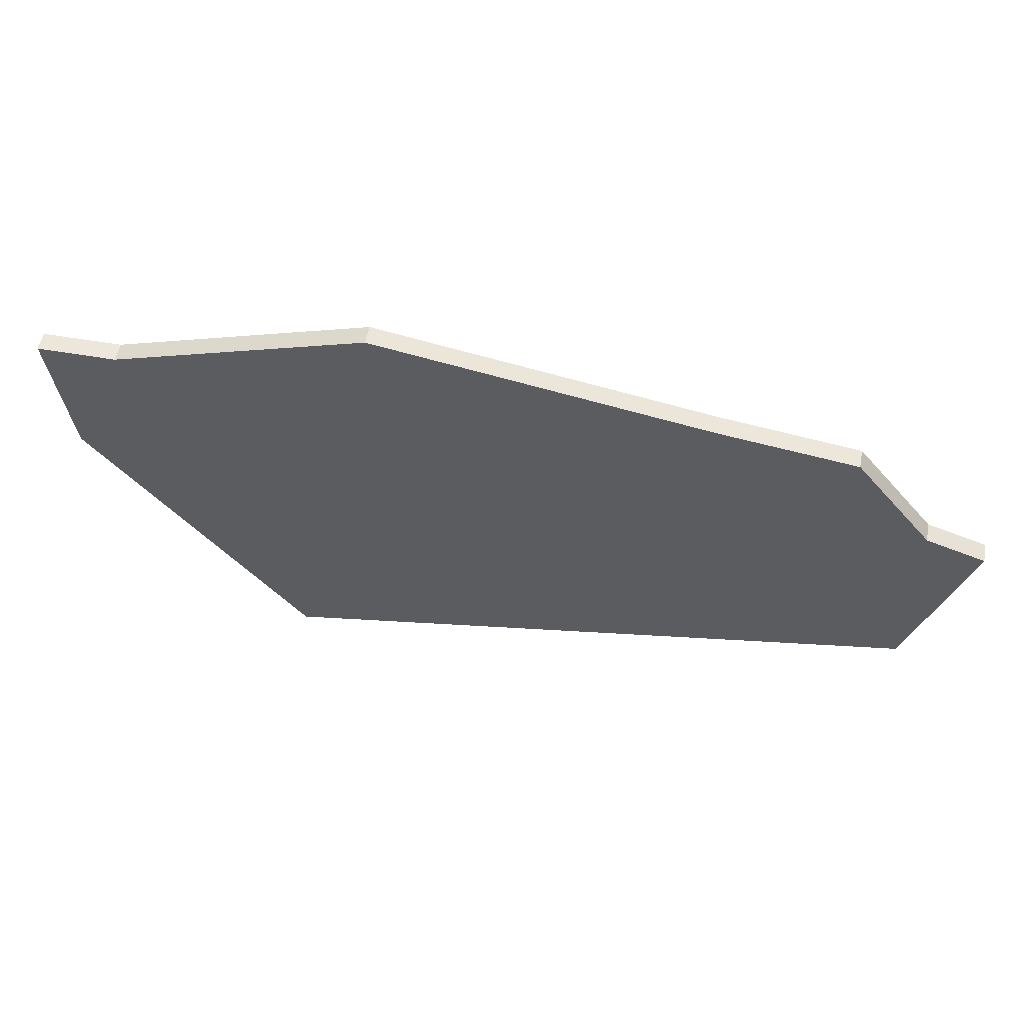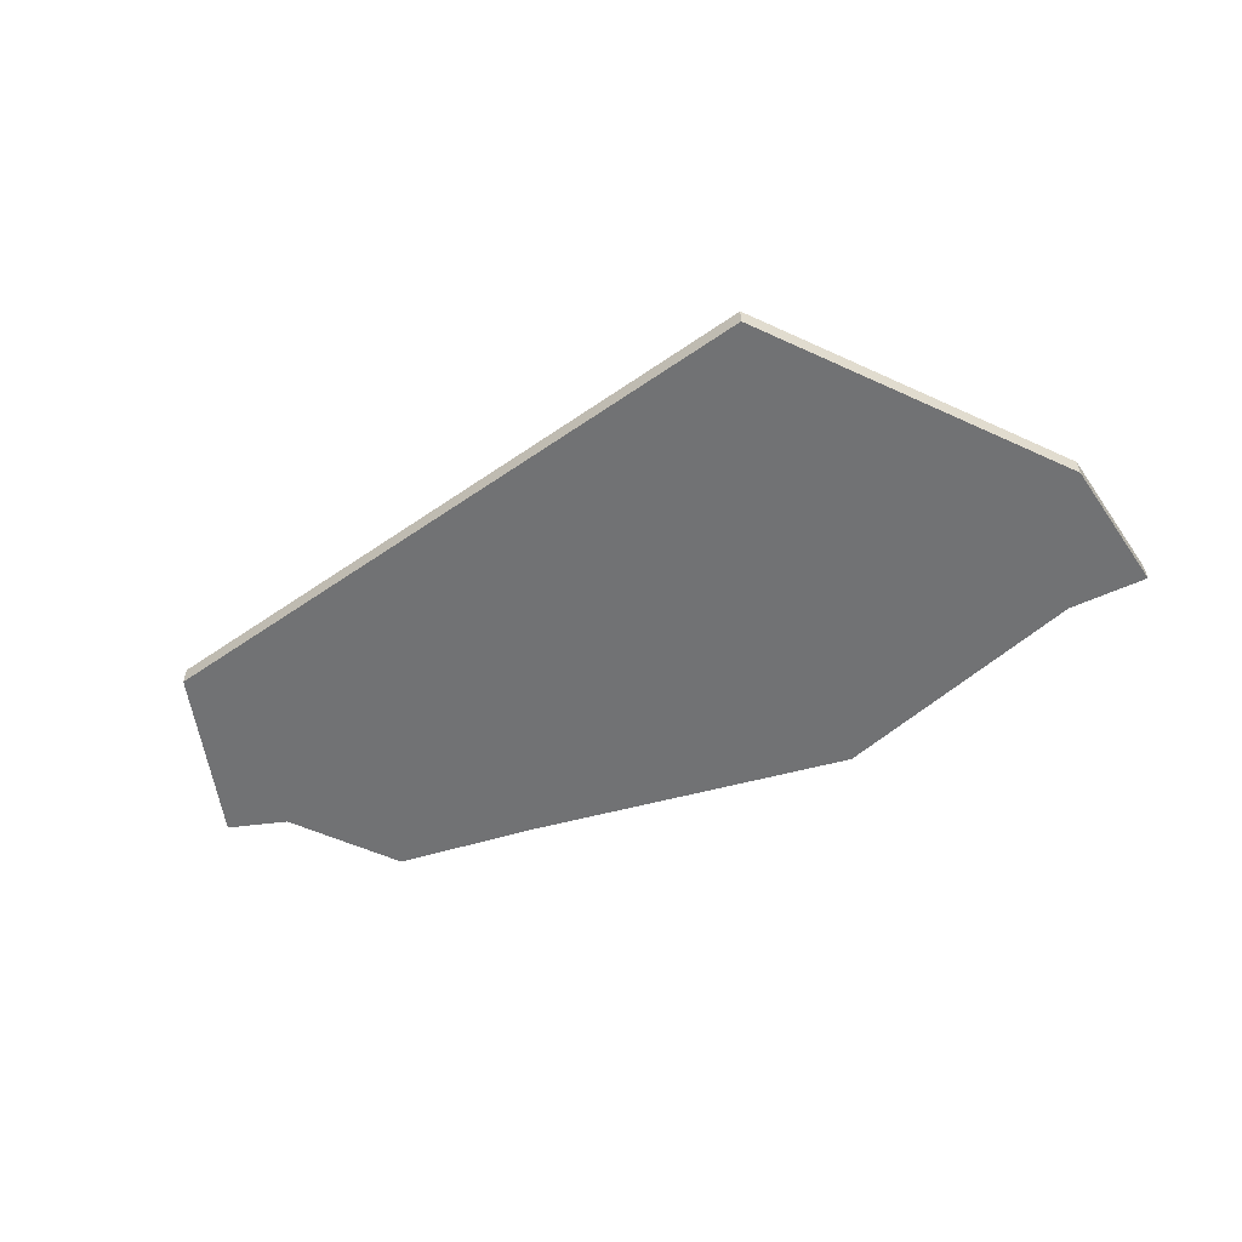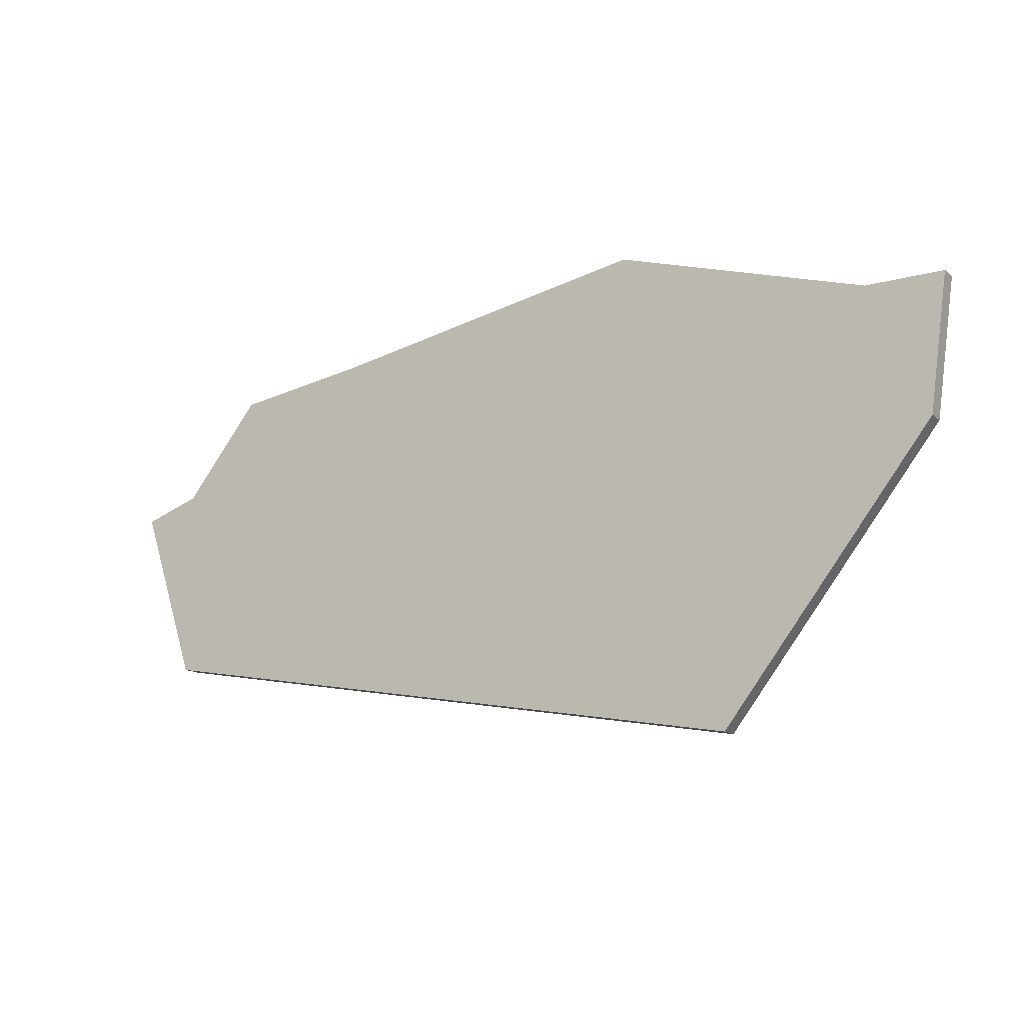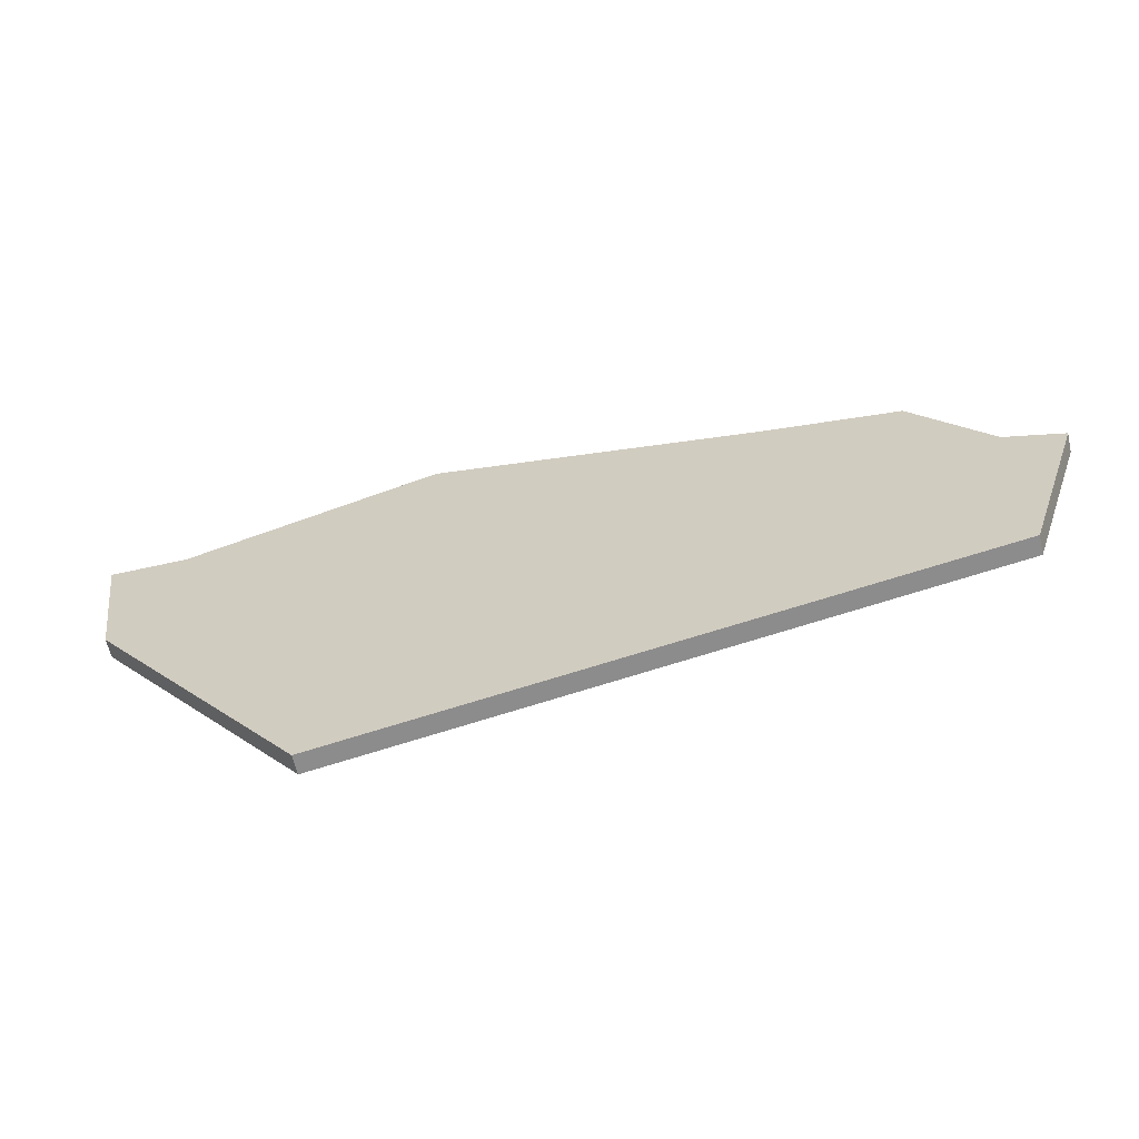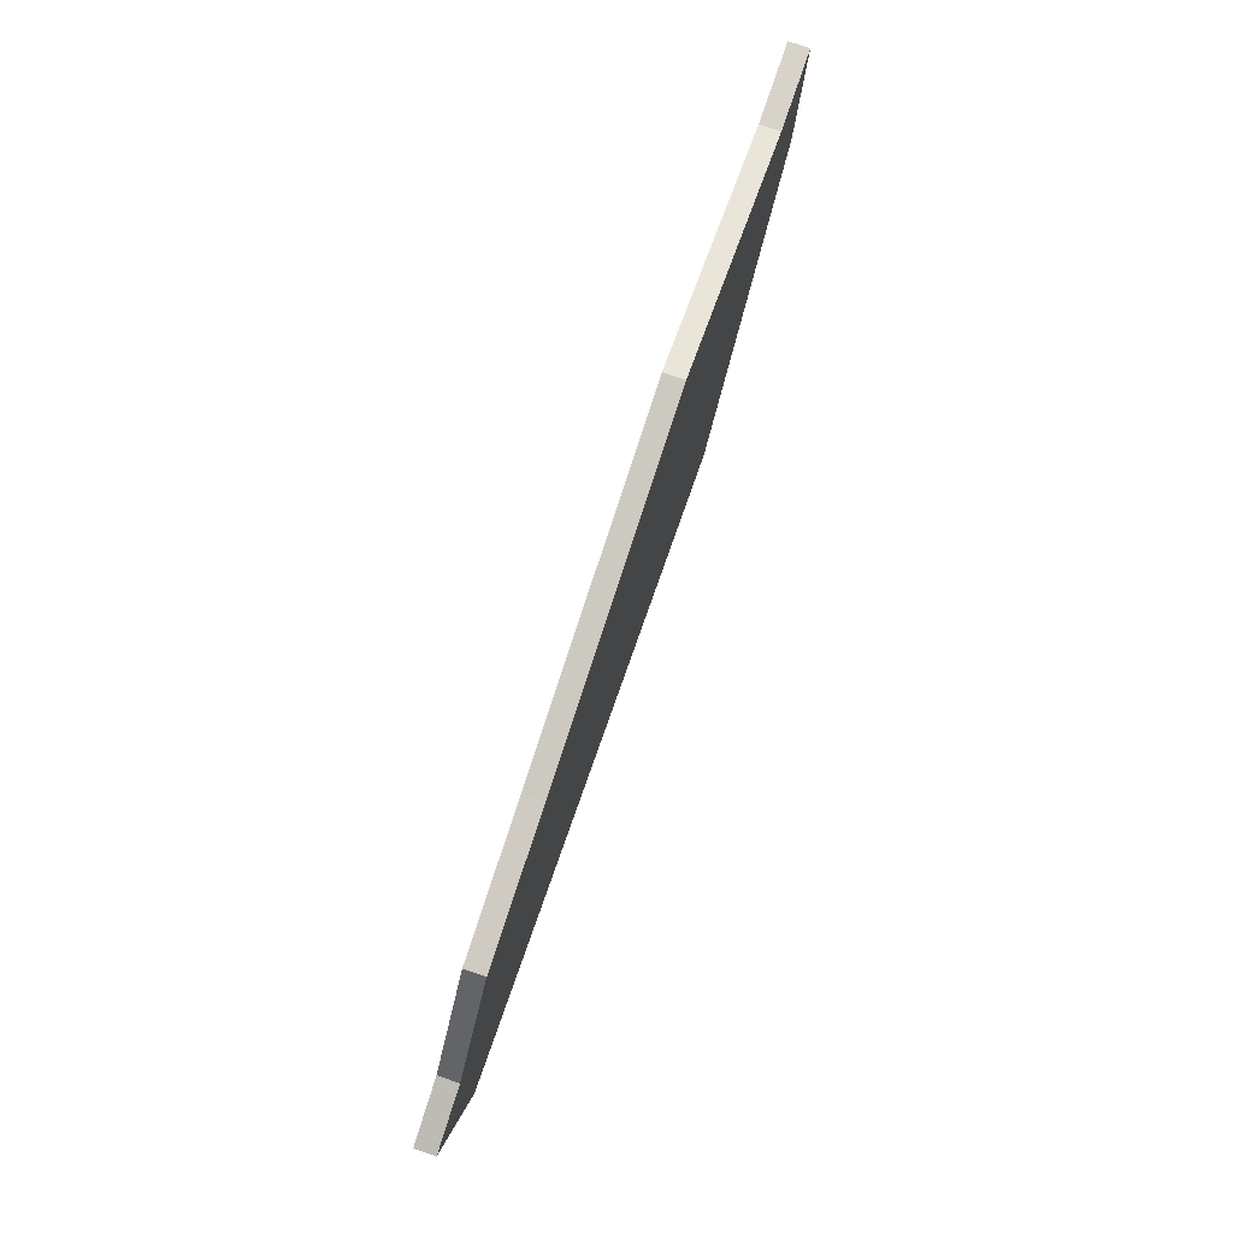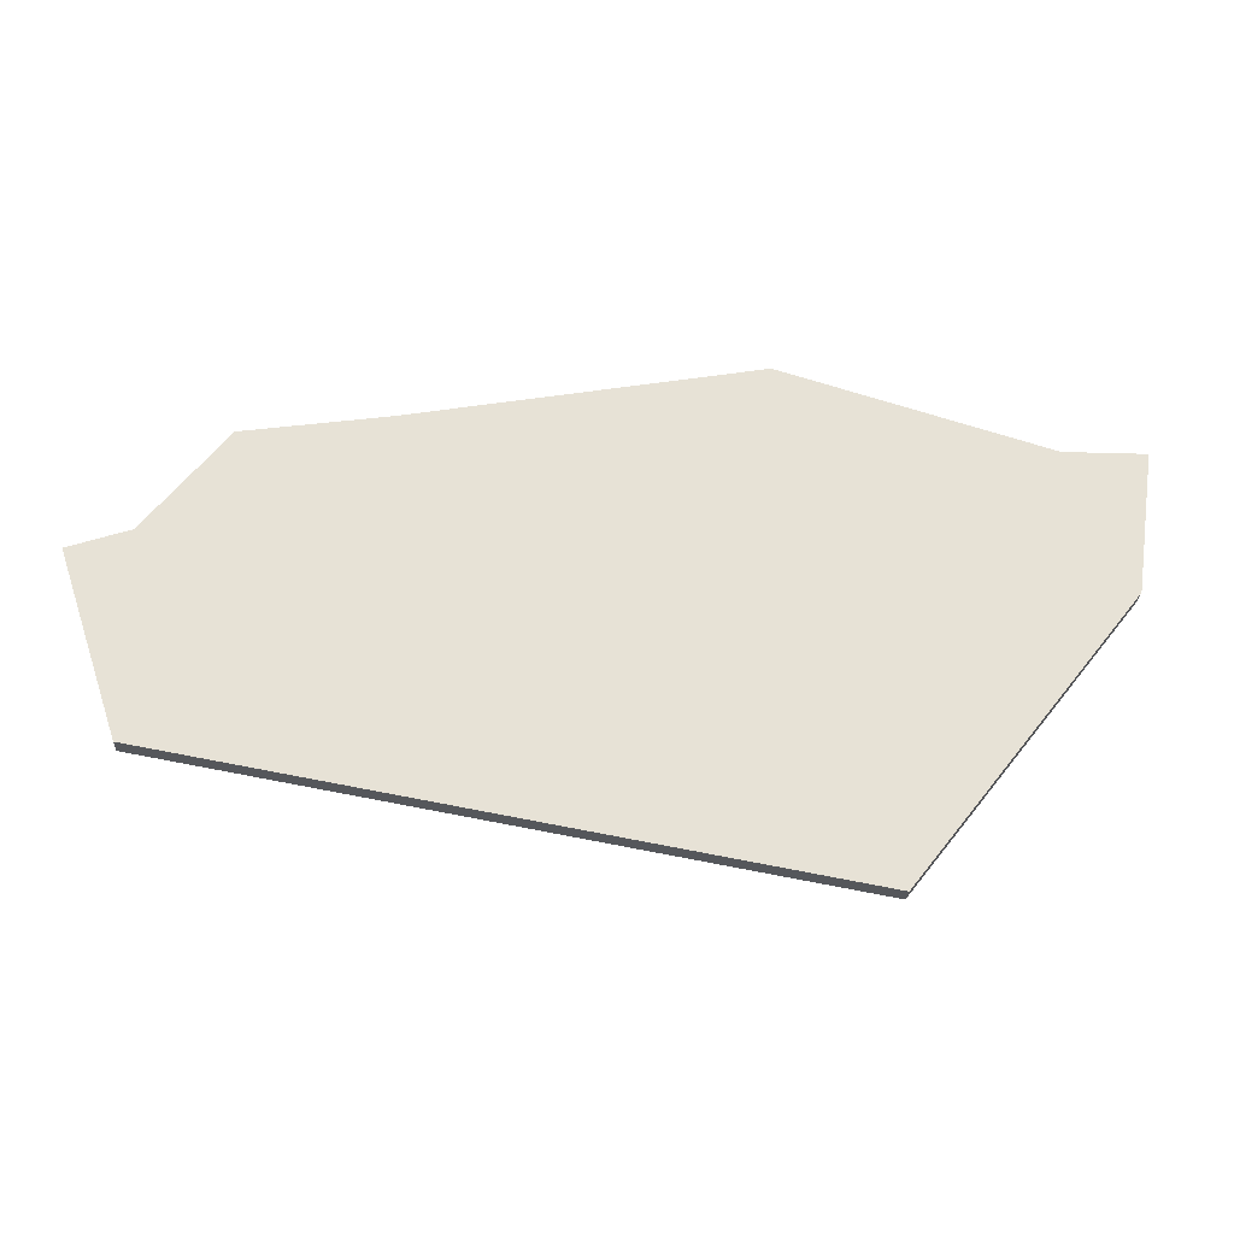
<metadata>
{"format":"obj","ext":"obj","renderer":"f3d","projection":"perspective","resolution":1024,"background":"white","views":[{"elev":53.7,"azim":-169.5,"up":"+Y"},{"elev":-55.5,"azim":25.9,"up":"+Z"},{"elev":-14.8,"azim":30.4,"up":"+Y"},{"elev":-61.6,"azim":-167.0,"up":"+Y"},{"elev":76.5,"azim":-71.3,"up":"+Y"},{"elev":-25.9,"azim":-2.8,"up":"+Y"}]}
</metadata>
<code>
v 3534 -1243 0
v 3527 -1244 0
v 3523 -1249 0
v 3520 -1250 0
v 3523 -1259 0
v 3556 -1265 0
v 3567 -1251 0
v 3568 -1244 0
v 3564 -1244 0
v 3551 -1240 0
v 3534 -1243 1
v 3527 -1244 1
v 3523 -1249 1
v 3520 -1250 1
v 3523 -1259 1
v 3556 -1265 1
v 3567 -1251 1
v 3568 -1244 1
v 3564 -1244 1
v 3551 -1240 1
f 3 2 1
f 5 4 3
f 7 6 5
f 9 8 7
f 1 10 9
f 5 3 1
f 9 7 5
f 5 1 9
f 11 12 13
f 13 14 15
f 15 16 17
f 17 18 19
f 19 20 11
f 11 13 15
f 15 17 19
f 19 11 15
f 12 11 2
f 2 11 1
f 13 12 3
f 3 12 2
f 14 13 4
f 4 13 3
f 15 14 5
f 5 14 4
f 16 15 6
f 6 15 5
f 17 16 7
f 7 16 6
f 18 17 8
f 8 17 7
f 19 18 9
f 9 18 8
f 11 20 1
f 1 20 10
f 20 19 10
f 10 19 9

</code>
